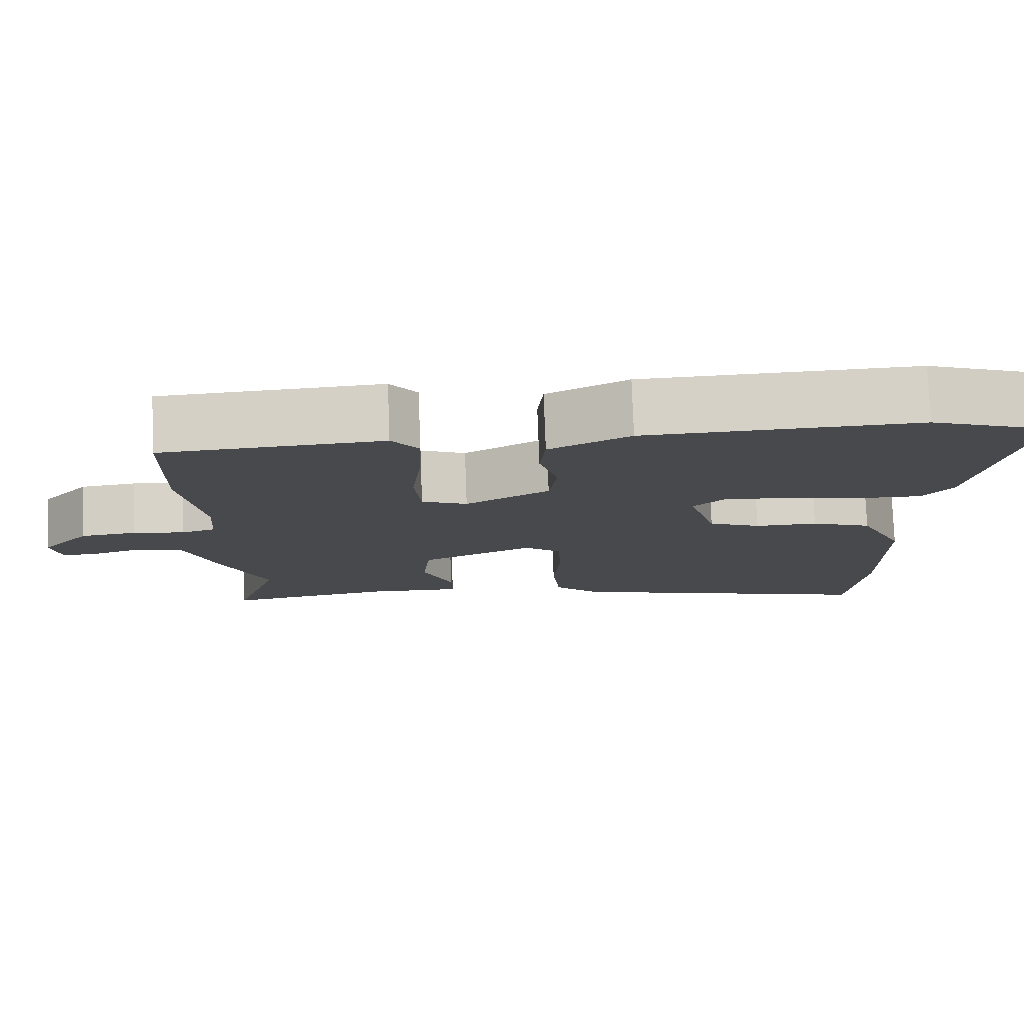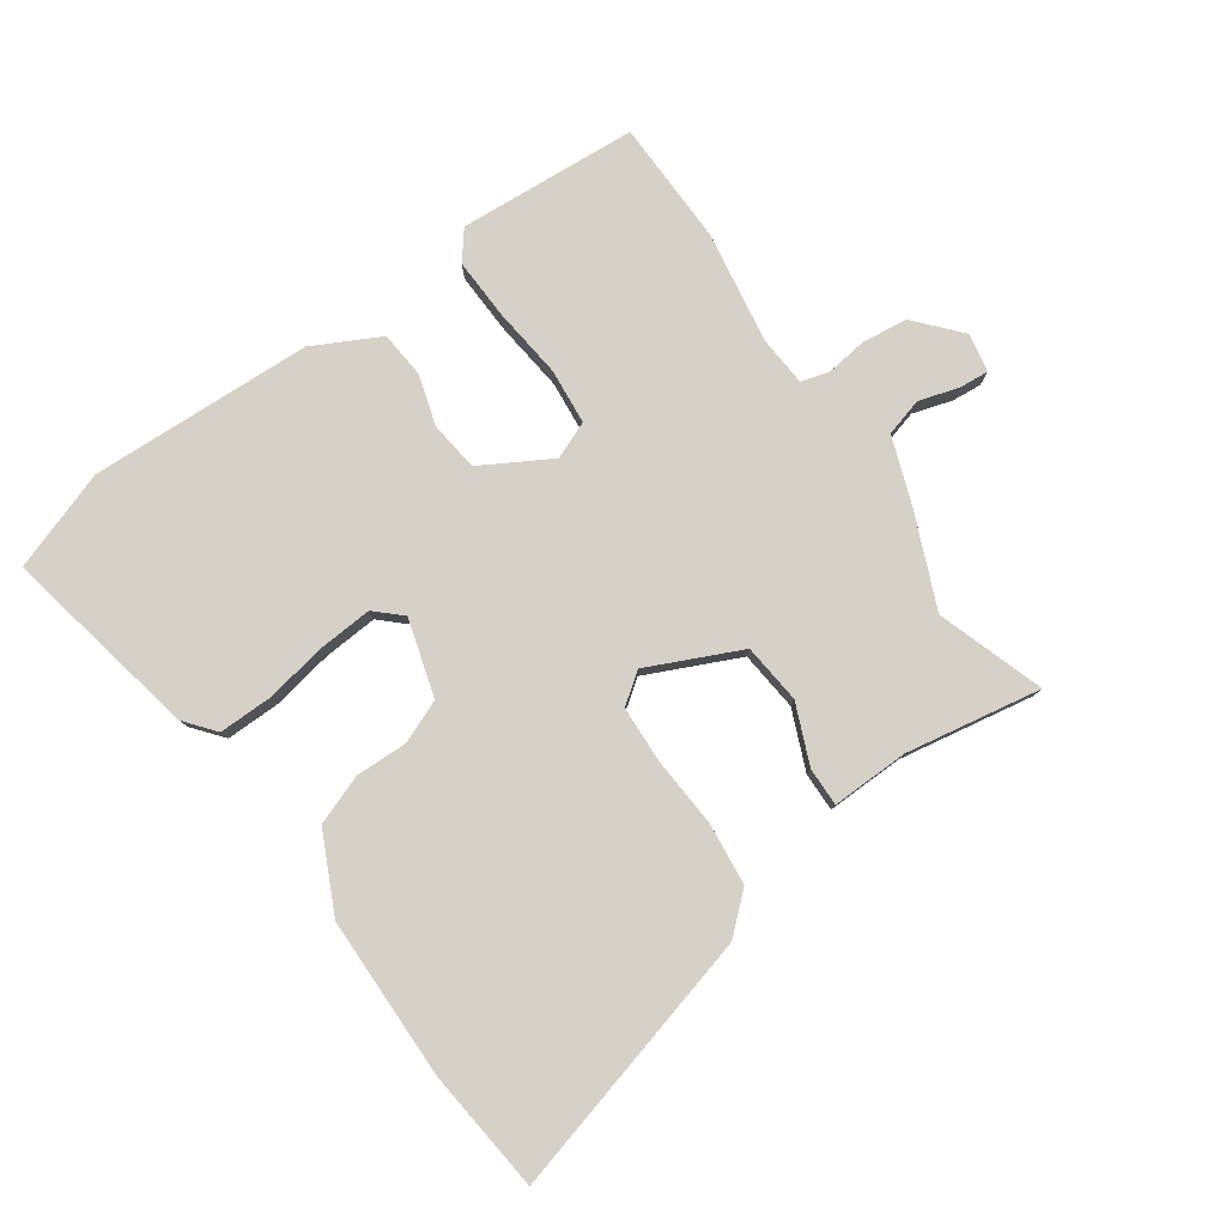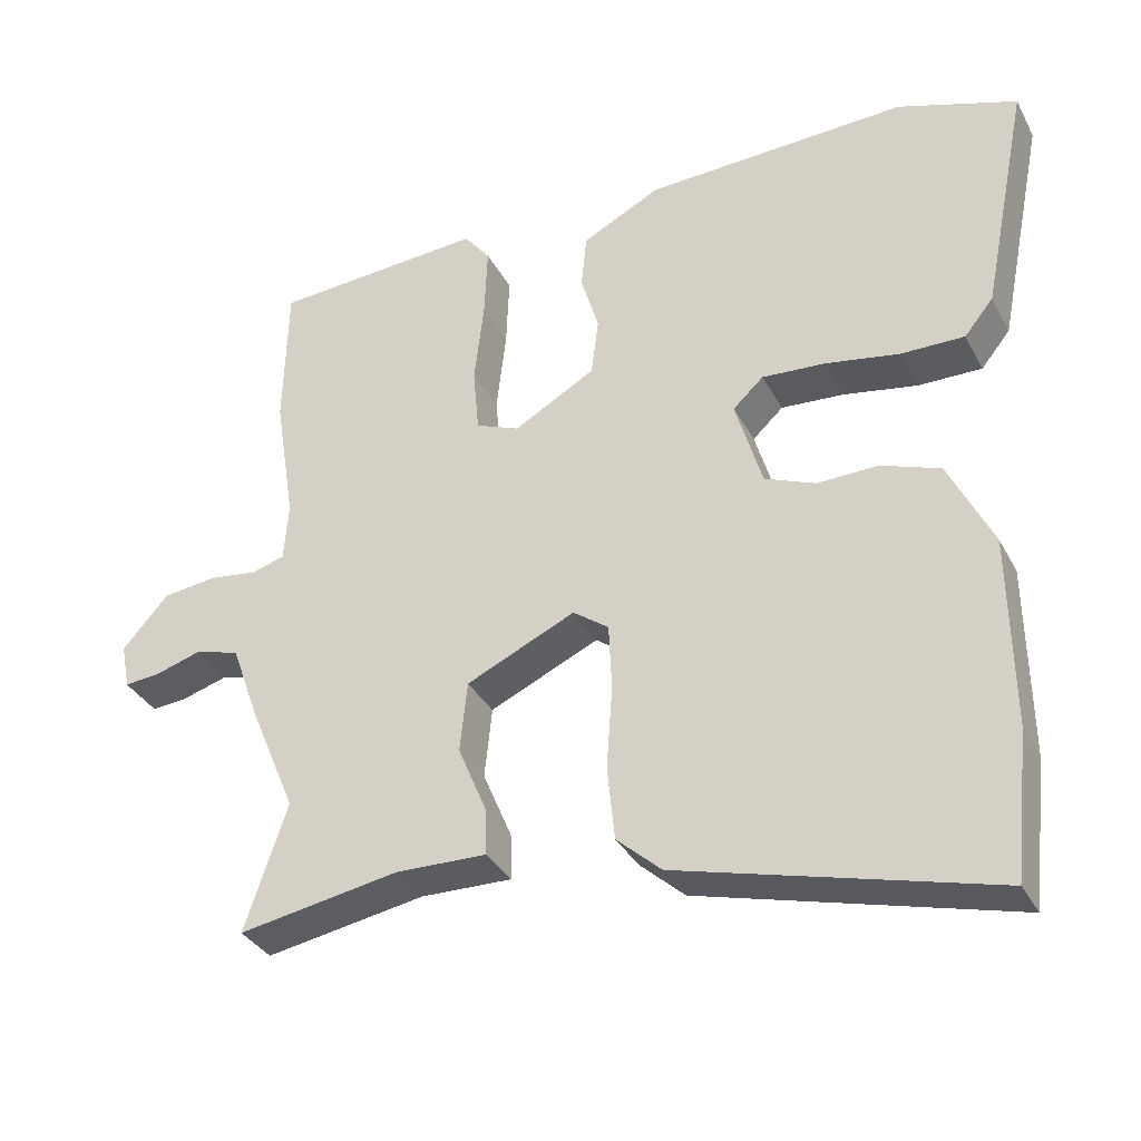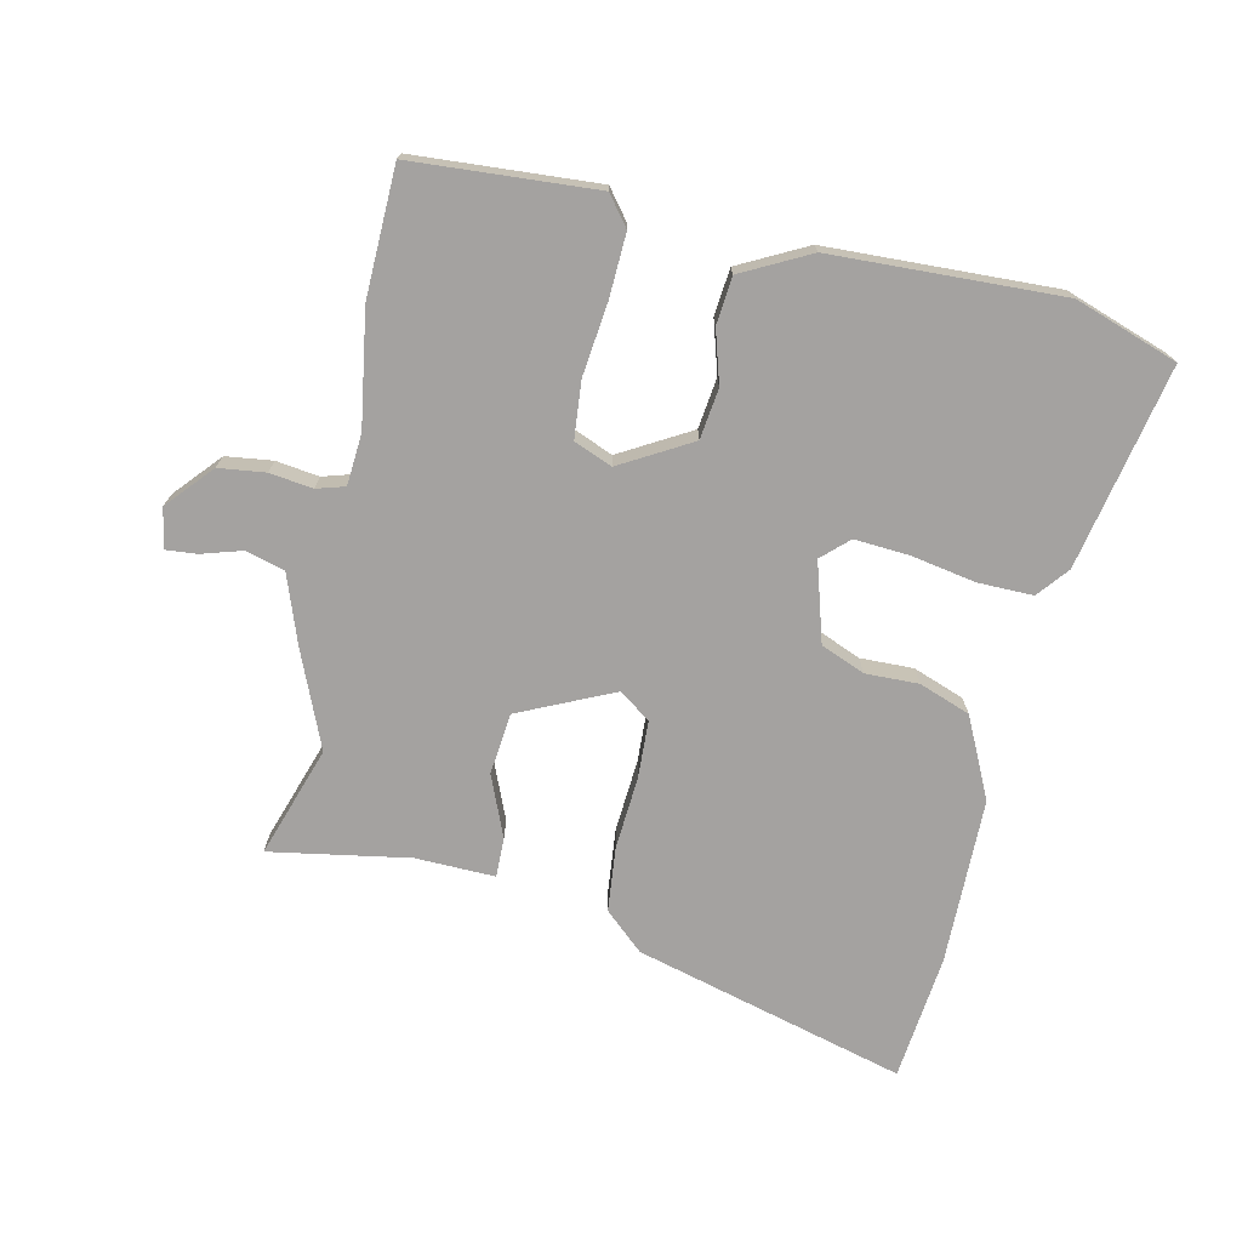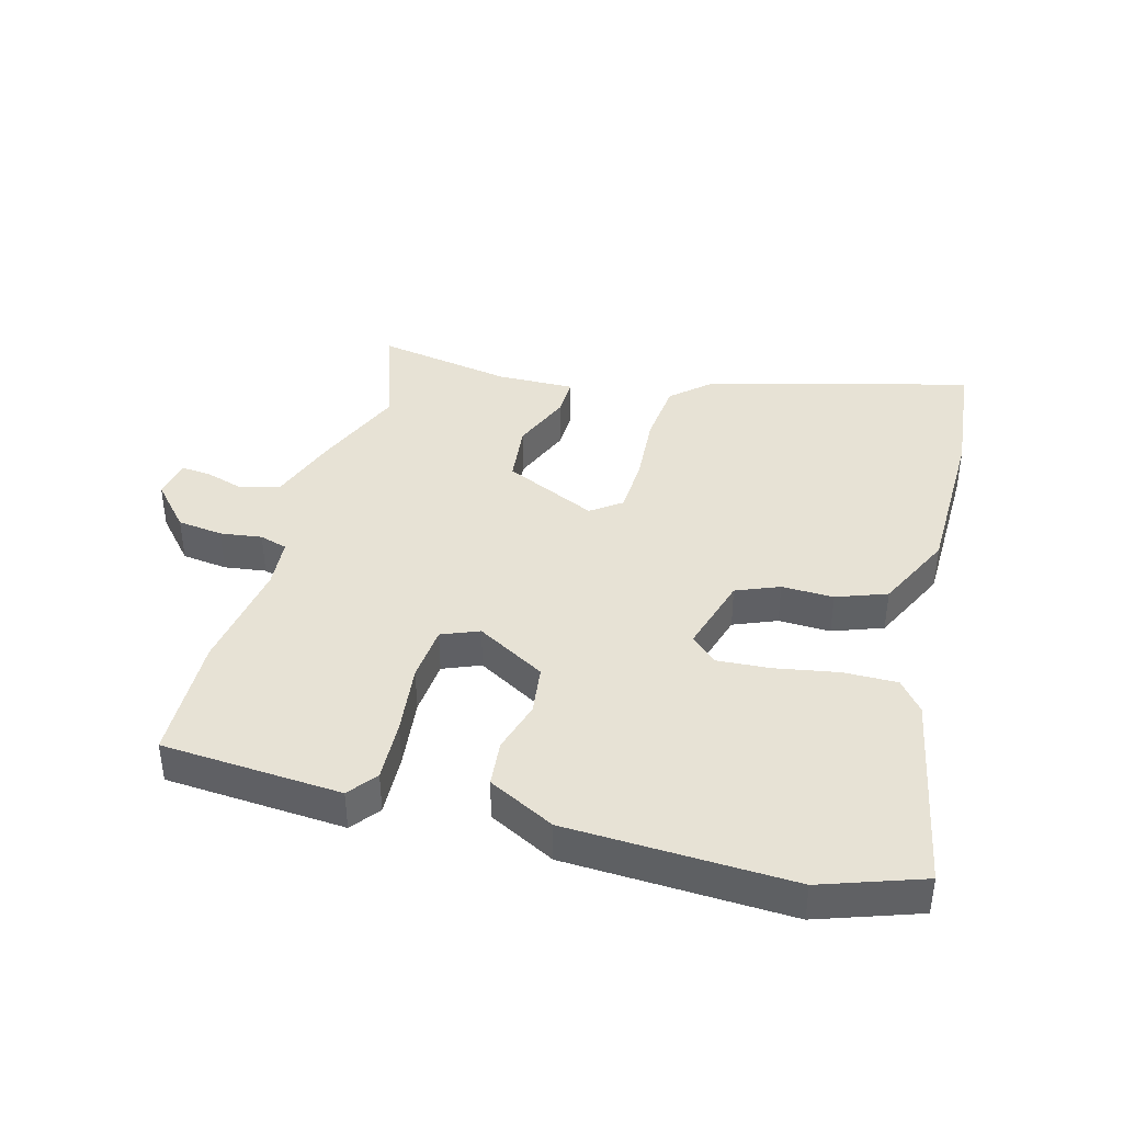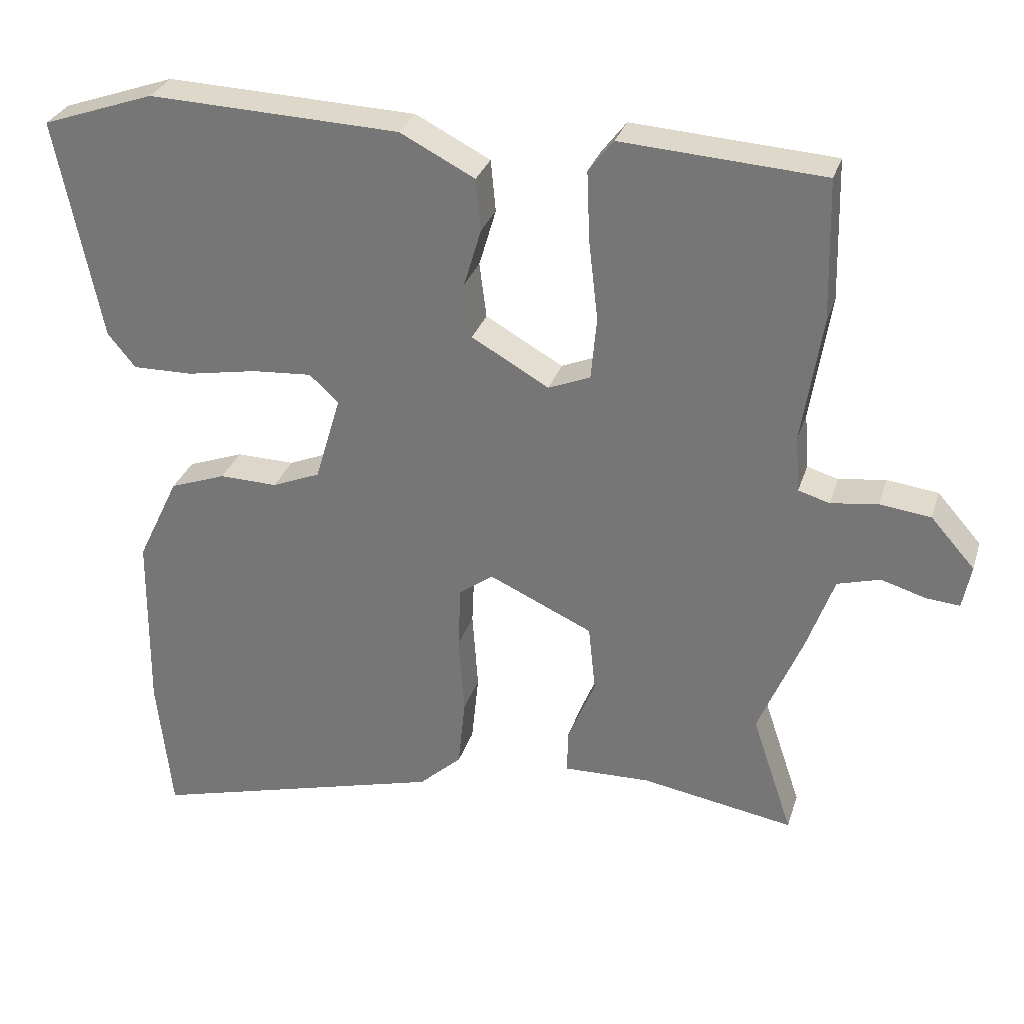
<metadata>
{"format":"obj","ext":"obj","renderer":"f3d","projection":"perspective","resolution":1024,"background":"white","views":[{"elev":77.9,"azim":-2.1,"up":"+Z"},{"elev":79.7,"azim":145.1,"up":"+Y"},{"elev":-34.4,"azim":24.7,"up":"+Z"},{"elev":-72.7,"azim":-12.4,"up":"+Y"},{"elev":40.4,"azim":15.3,"up":"+Y"},{"elev":29.9,"azim":-163.8,"up":"+Z"}]}
</metadata>
<code>
v 0.43 0.07 0.524
v 0.589 0.07 0.469
v 0.526 0.07 0.156
v 0.487 0.07 0.108
v 0.402 0.07 0.109
v 0.303 0.07 0.127
v 0.218 0.07 0.133
v 0.177 0.07 0.095
v 0.213 0.07 -0.027
v 0.281 0.07 -0.055
v 0.363 0.07 -0.053
v 0.442 0.07 -0.082
v 0.501 0.07 -0.205
v 0.504 0.07 -0.462
v 0.483 0.07 -0.656
v 0.065 0.07 -0.544
v 0.005 0.07 -0.49
v -0.005 0.07 -0.391
v 0.003 0.07 -0.279
v -0.001 0.07 -0.19
v -0.049 0.07 -0.155
v -0.195 0.07 -0.222
v -0.205 0.07 -0.317
v -0.166 0.07 -0.411
v -0.165 0.07 -0.472
v -0.287 0.07 -0.469
v -0.502 0.07 -0.506
v -0.445 0.07 -0.336
v -0.507 0.07 -0.188
v -0.545 0.07 -0.082
v -0.605 0.07 -0.065
v -0.668 0.07 -0.084
v -0.715 0.07 -0.088
v -0.727 0.07 -0.027
v -0.665 0.07 0.043
v -0.593 0.07 0.052
v -0.527 0.07 0.043
v -0.483 0.07 0.056
v -0.477 0.07 0.135
v -0.505 0.07 0.312
v -0.5 0.07 0.51
v -0.216 0.07 0.529
v -0.181 0.07 0.484
v -0.185 0.07 0.386
v -0.198 0.07 0.274
v -0.19 0.07 0.186
v -0.131 0.07 0.162
v -0.022 0.07 0.224
v -0.012 0.07 0.302
v -0.036 0.07 0.383
v -0.029 0.07 0.456
v 0.076 0.07 0.51
v 0.43 0 0.524
v 0.589 0 0.469
v 0.526 0 0.156
v 0.487 0 0.108
v 0.402 0 0.109
v 0.303 0 0.127
v 0.218 0 0.133
v 0.177 0 0.095
v 0.213 0 -0.027
v 0.281 0 -0.055
v 0.363 0 -0.053
v 0.442 0 -0.082
v 0.501 0 -0.205
v 0.504 0 -0.462
v 0.483 0 -0.656
v 0.065 0 -0.544
v 0.005 0 -0.49
v -0.005 0 -0.391
v 0.003 0 -0.279
v -0.001 0 -0.19
v -0.049 0 -0.155
v -0.195 0 -0.222
v -0.205 0 -0.317
v -0.166 0 -0.411
v -0.165 0 -0.472
v -0.287 0 -0.469
v -0.502 0 -0.506
v -0.445 0 -0.336
v -0.507 0 -0.188
v -0.545 0 -0.082
v -0.605 0 -0.065
v -0.668 0 -0.084
v -0.715 0 -0.088
v -0.727 0 -0.027
v -0.665 0 0.043
v -0.593 0 0.052
v -0.527 0 0.043
v -0.483 0 0.056
v -0.477 0 0.135
v -0.505 0 0.312
v -0.5 0 0.51
v -0.216 0 0.529
v -0.181 0 0.484
v -0.185 0 0.386
v -0.198 0 0.274
v -0.19 0 0.186
v -0.131 0 0.162
v -0.022 0 0.224
v -0.012 0 0.302
v -0.036 0 0.383
v -0.029 0 0.456
v 0.076 0 0.51
f 49 50 51 52
f 48 49 52 1
f 42 43 44 45
f 40 41 42 45
f 39 40 45 46
f 38 39 46 47
f 34 35 36 37
f 34 37 38
f 31 32 33 34
f 30 31 34 38
f 28 29 30 38
f 26 27 28
f 26 28 38 47
f 23 24 25 26
f 22 23 26
f 16 17 18 19
f 16 19 20
f 15 16 20
f 14 15 20
f 13 14 20 21
f 10 11 12 13
f 9 10 13 21
f 3 4 5 6
f 3 6 7
f 48 1 2 3
f 48 3 7
f 47 48 7 8
f 22 26 47
f 21 22 47
f 8 9 21 47
f 104 103 102 101
f 53 104 101 100
f 97 96 95 94
f 97 94 93 92
f 98 97 92 91
f 99 98 91 90
f 89 88 87 86
f 90 89 86
f 86 85 84 83
f 90 86 83 82
f 90 82 81 80
f 80 79 78
f 99 90 80 78
f 78 77 76 75
f 78 75 74
f 71 70 69 68
f 72 71 68
f 72 68 67
f 72 67 66
f 73 72 66 65
f 65 64 63 62
f 73 65 62 61
f 58 57 56 55
f 59 58 55
f 55 54 53 100
f 59 55 100
f 60 59 100 99
f 99 78 74
f 99 74 73
f 99 73 61 60
f 1 53 54 2
f 2 54 55 3
f 3 55 56 4
f 4 56 57 5
f 5 57 58 6
f 6 58 59 7
f 7 59 60 8
f 8 60 61 9
f 9 61 62 10
f 10 62 63 11
f 11 63 64 12
f 12 64 65 13
f 13 65 66 14
f 14 66 67 15
f 15 67 68 16
f 16 68 69 17
f 17 69 70 18
f 18 70 71 19
f 19 71 72 20
f 20 72 73 21
f 21 73 74 22
f 22 74 75 23
f 23 75 76 24
f 24 76 77 25
f 25 77 78 26
f 26 78 79 27
f 27 79 80 28
f 28 80 81 29
f 29 81 82 30
f 30 82 83 31
f 31 83 84 32
f 32 84 85 33
f 33 85 86 34
f 34 86 87 35
f 35 87 88 36
f 36 88 89 37
f 37 89 90 38
f 38 90 91 39
f 39 91 92 40
f 40 92 93 41
f 41 93 94 42
f 42 94 95 43
f 43 95 96 44
f 44 96 97 45
f 45 97 98 46
f 46 98 99 47
f 47 99 100 48
f 48 100 101 49
f 49 101 102 50
f 50 102 103 51
f 51 103 104 52
f 52 104 53 1

</code>
